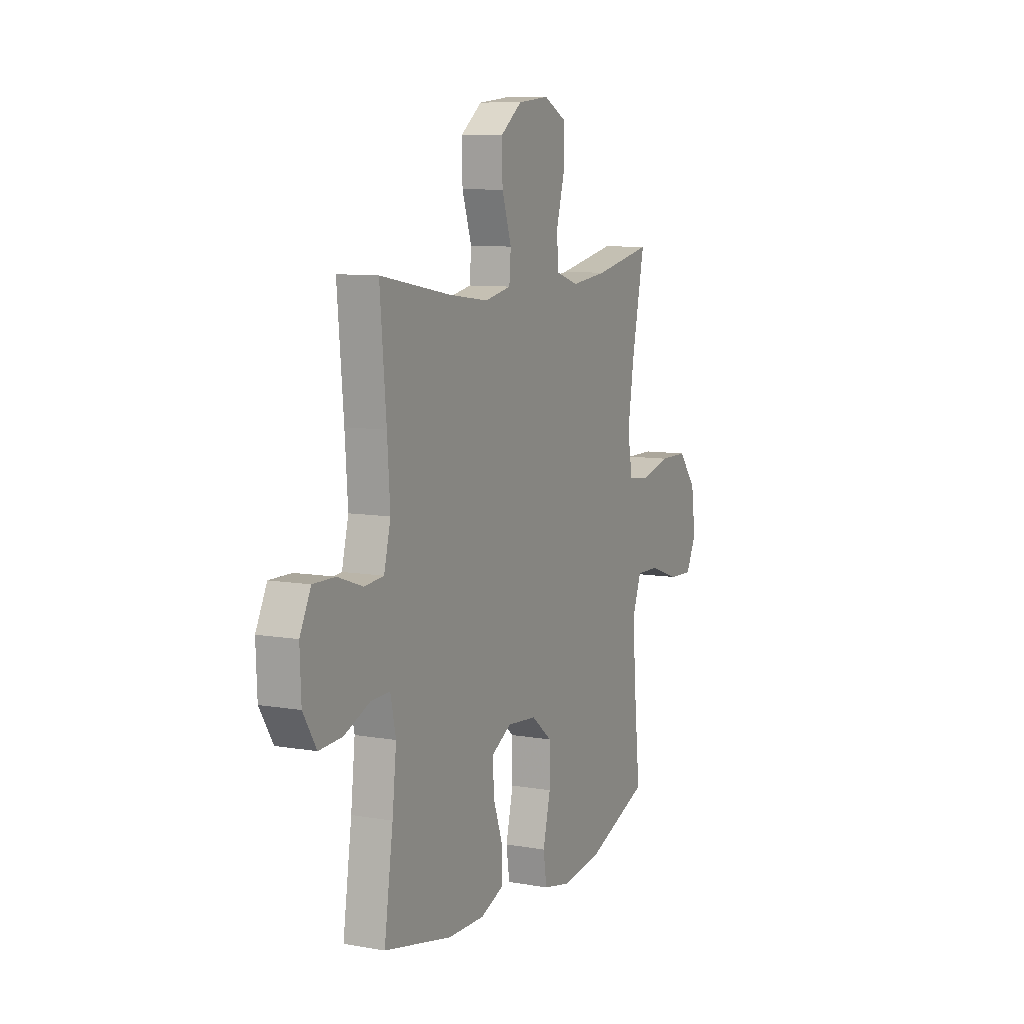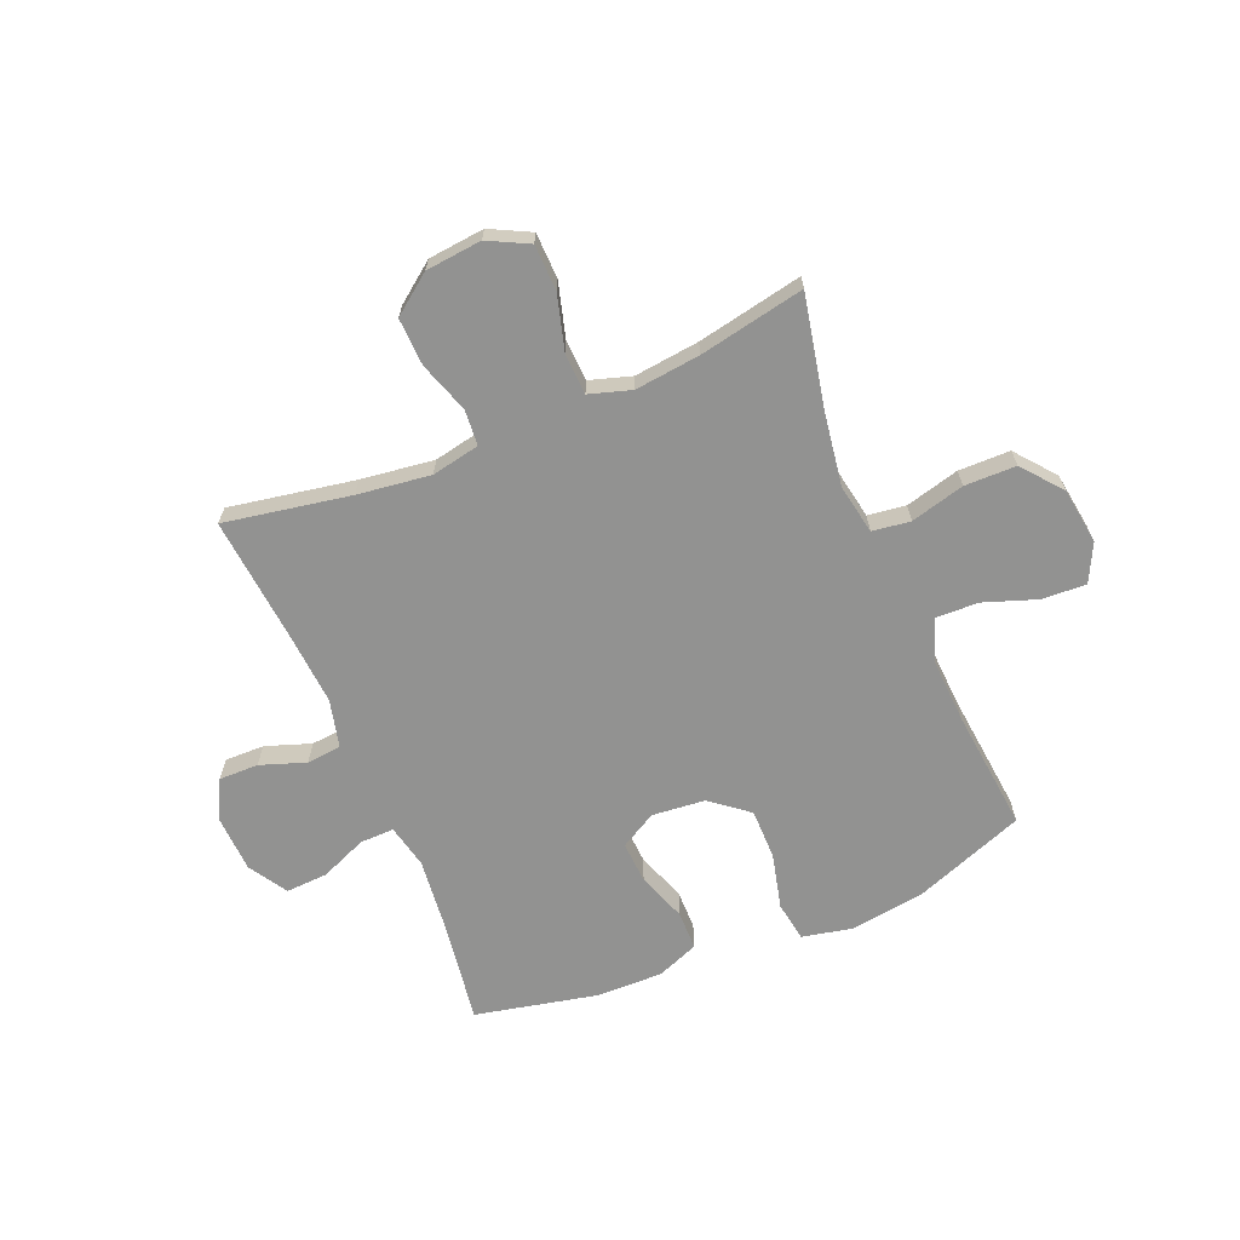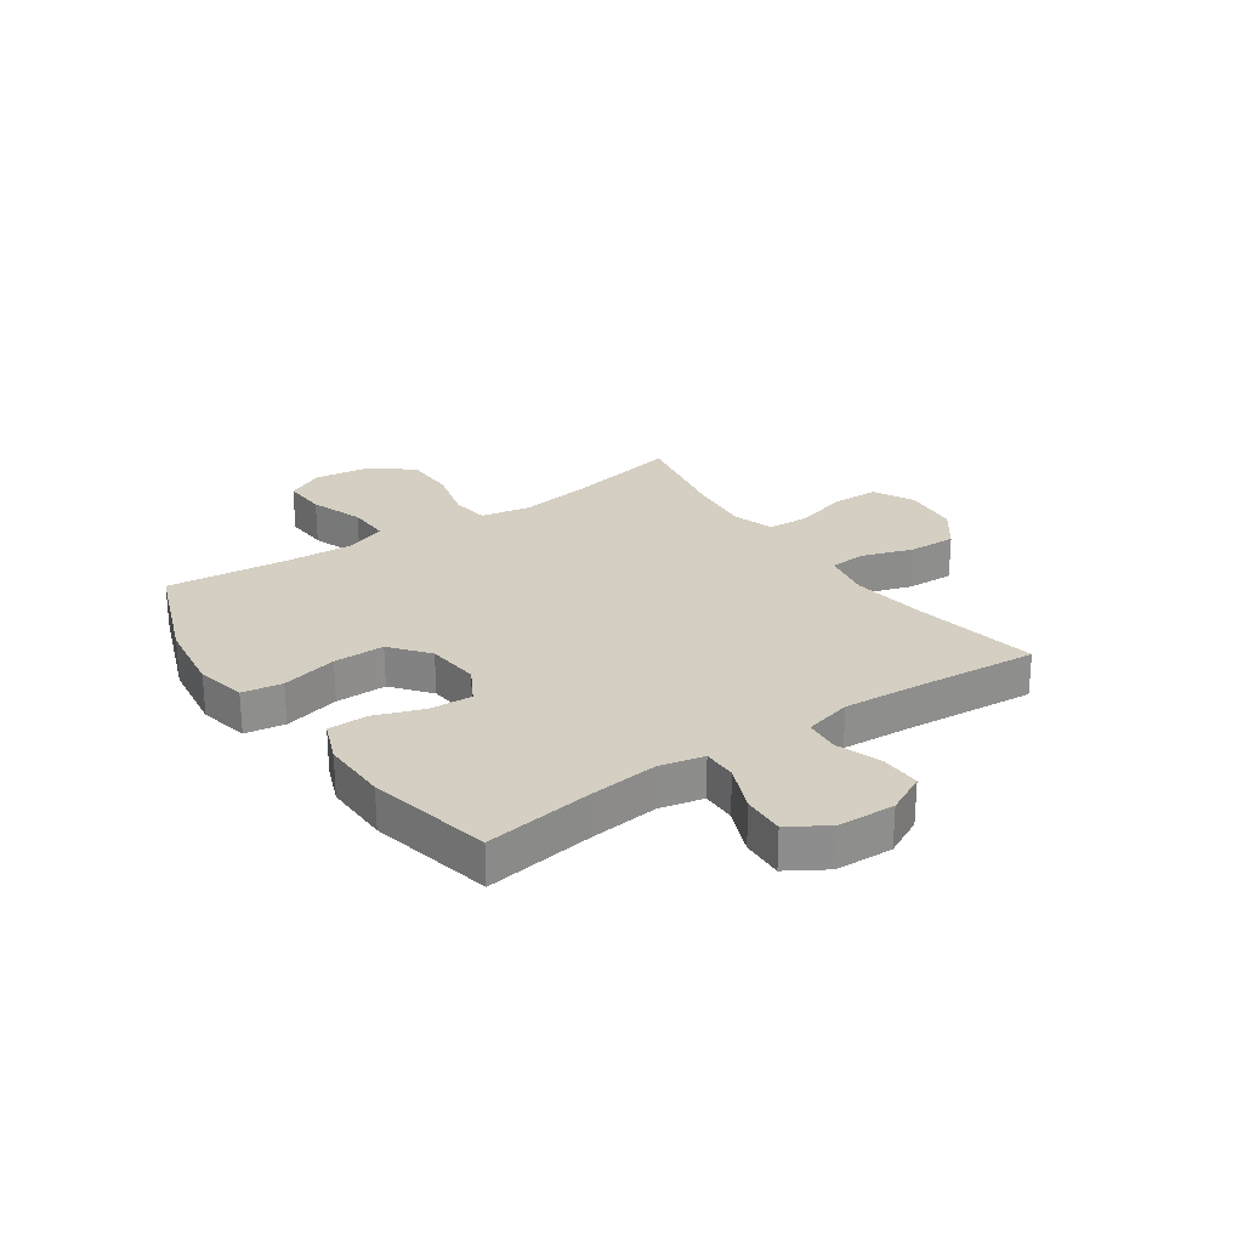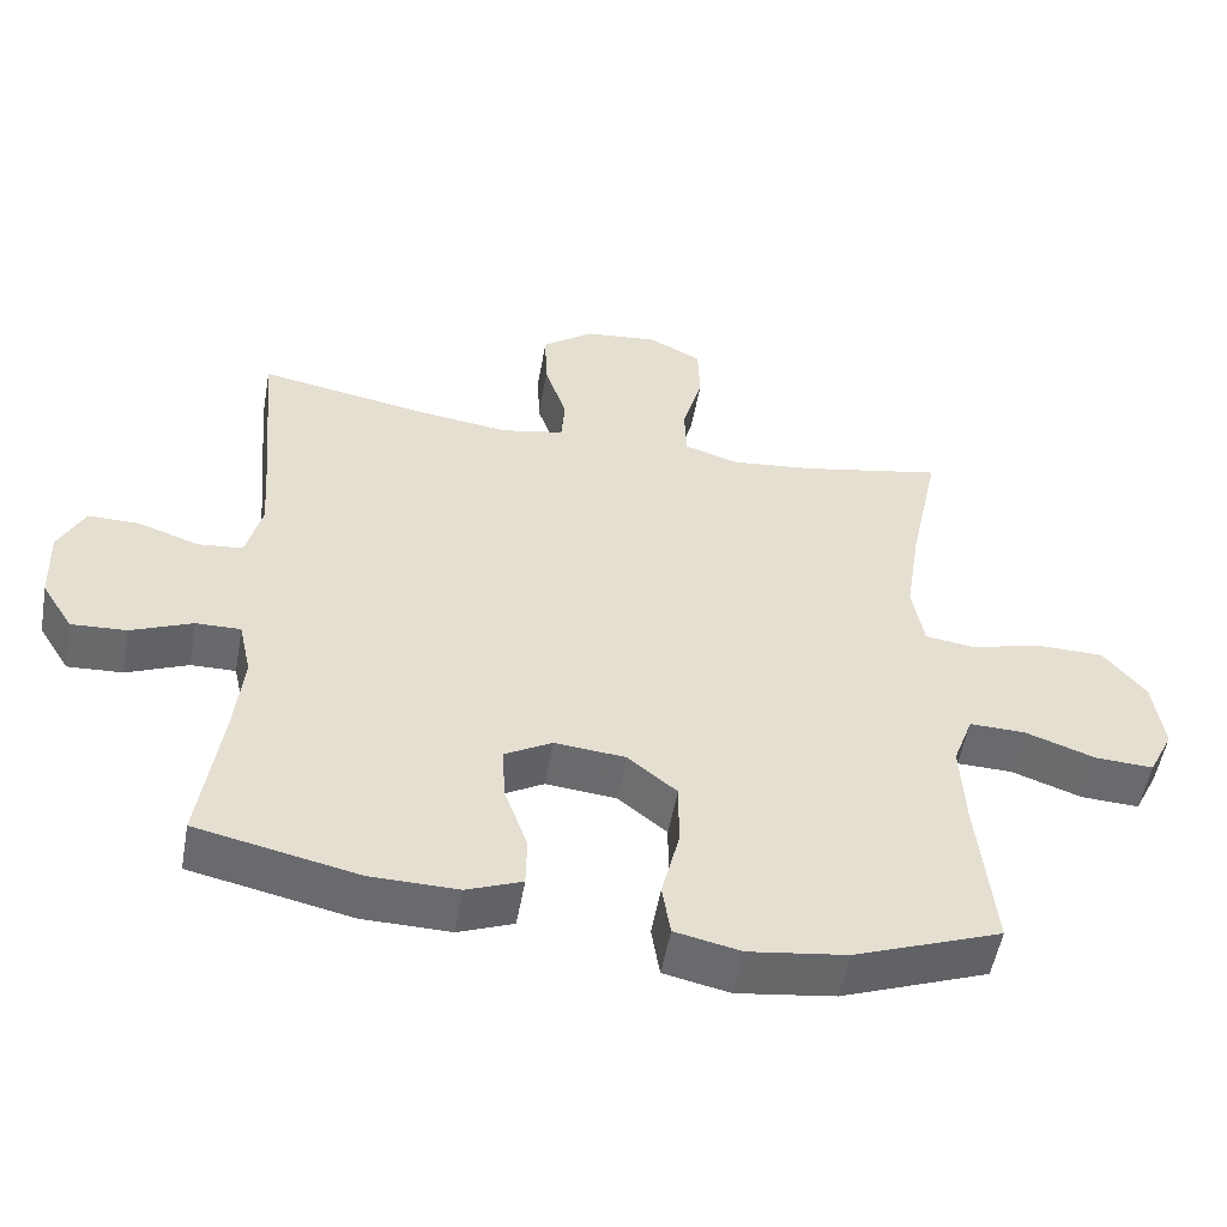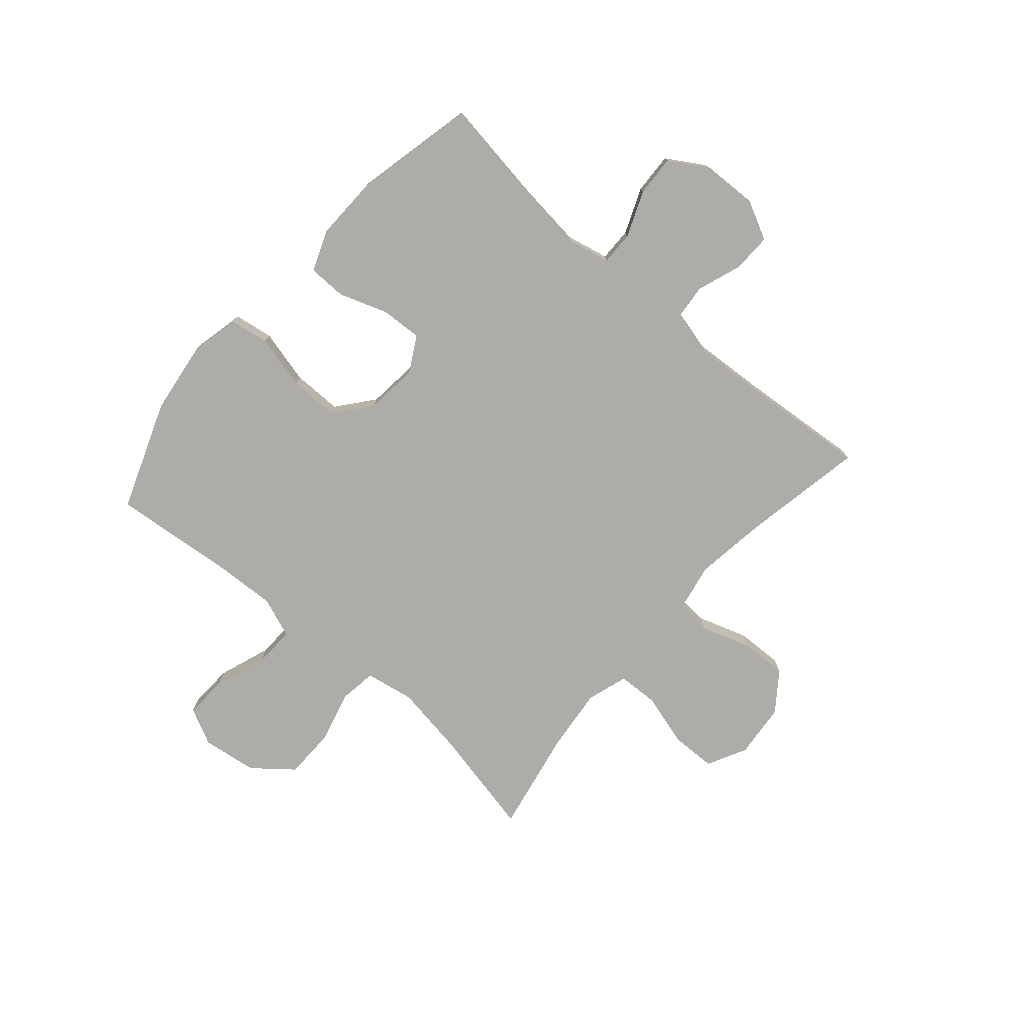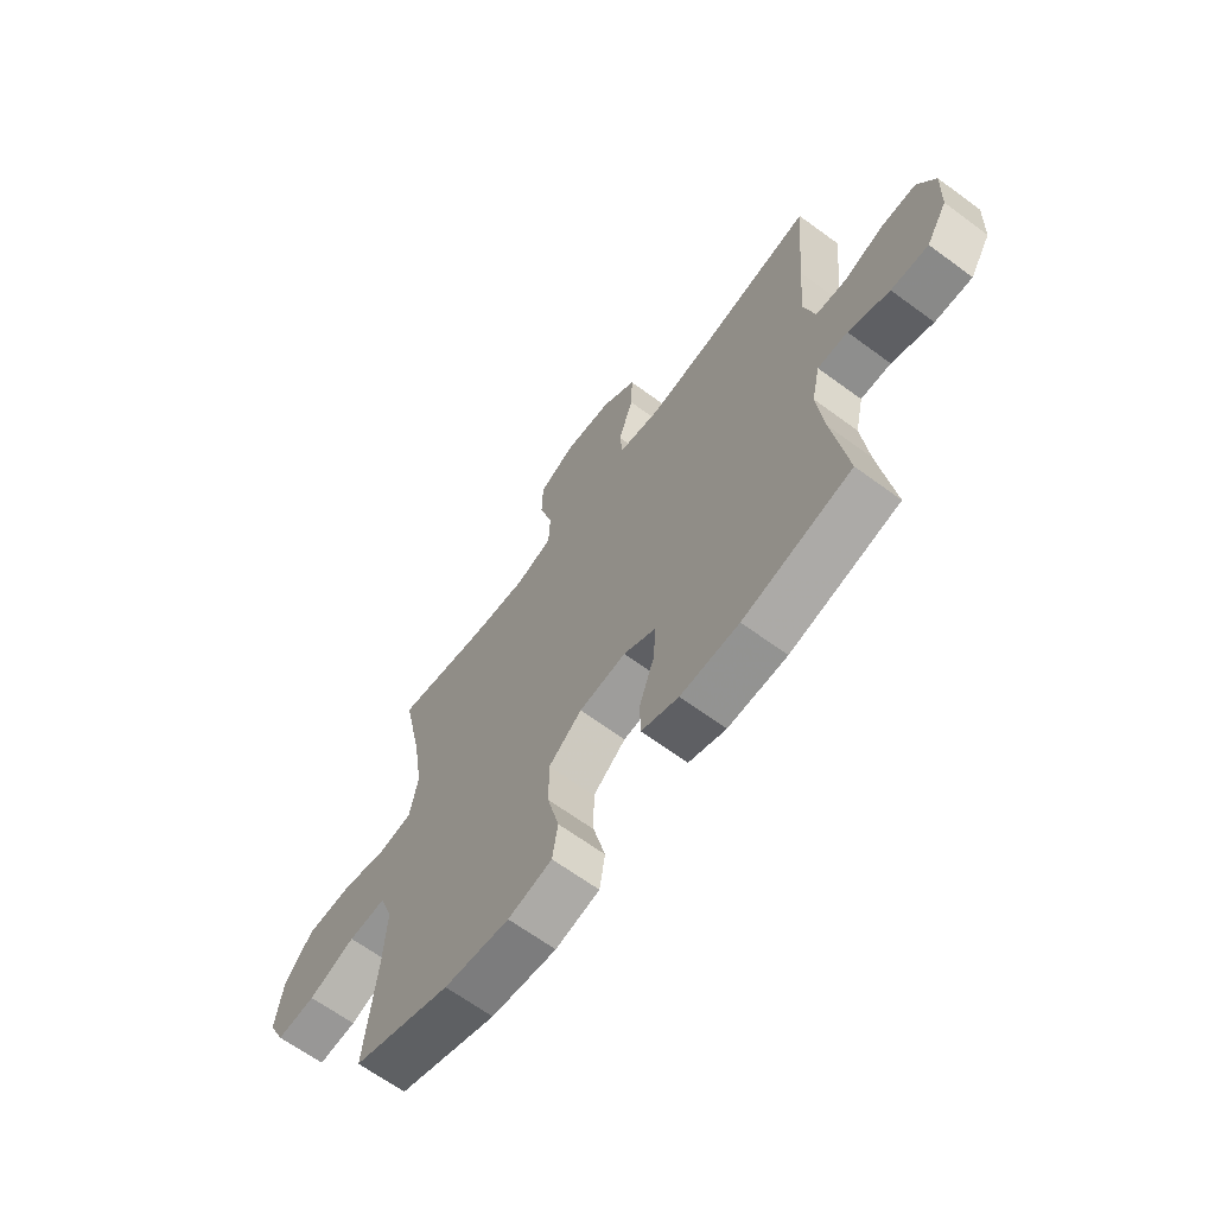
<metadata>
{"format":"obj","ext":"obj","renderer":"f3d","projection":"perspective","resolution":1024,"background":"white","views":[{"elev":8.9,"azim":-64.9,"up":"+Z"},{"elev":-66.2,"azim":22.7,"up":"+Y"},{"elev":25.6,"azim":-124.7,"up":"+Y"},{"elev":-52.9,"azim":-10.1,"up":"+Z"},{"elev":-76.6,"azim":-131.2,"up":"+Y"},{"elev":-65.7,"azim":-126.4,"up":"+Z"}]}
</metadata>
<code>
v 0.5 0.07 0.5
v 0.459 0.07 0.304
v 0.439 0.07 0.174
v 0.455 0.07 0.086
v 0.522 0.07 0.077
v 0.617 0.07 0.102
v 0.708 0.07 0.101
v 0.765 0.07 0.031
v 0.779 0.07 -0.068
v 0.746 0.07 -0.135
v 0.668 0.07 -0.131
v 0.574 0.07 -0.098
v 0.499 0.07 -0.096
v 0.472 0.07 -0.169
v 0.478 0.07 -0.284
v 0.5 0.07 -0.5
v 0.303 0.07 -0.574
v 0.172 0.07 -0.592
v 0.084 0.07 -0.573
v 0.073 0.07 -0.503
v 0.097 0.07 -0.405
v 0.097 0.07 -0.316
v 0.031 0.07 -0.263
v -0.063 0.07 -0.254
v -0.127 0.07 -0.29
v -0.123 0.07 -0.364
v -0.092 0.07 -0.451
v -0.093 0.07 -0.52
v -0.167 0.07 -0.549
v -0.284 0.07 -0.547
v -0.5 0.07 -0.5
v -0.472 0.07 -0.308
v -0.459 0.07 -0.188
v -0.476 0.07 -0.111
v -0.536 0.07 -0.112
v -0.618 0.07 -0.146
v -0.692 0.07 -0.15
v -0.734 0.07 -0.082
v -0.738 0.07 0.018
v -0.703 0.07 0.088
v -0.633 0.07 0.087
v -0.553 0.07 0.059
v -0.492 0.07 0.065
v -0.471 0.07 0.149
v -0.48 0.07 0.277
v -0.5 0.07 0.5
v -0.278 0.07 0.46
v -0.149 0.07 0.443
v -0.064 0.07 0.46
v -0.059 0.07 0.523
v -0.089 0.07 0.613
v -0.092 0.07 0.697
v -0.023 0.07 0.749
v 0.076 0.07 0.759
v 0.147 0.07 0.723
v 0.149 0.07 0.642
v 0.122 0.07 0.546
v 0.125 0.07 0.473
v 0.199 0.07 0.45
v 0.314 0.07 0.463
v 0.5 0 0.5
v 0.459 0 0.304
v 0.439 0 0.174
v 0.455 0 0.086
v 0.522 0 0.077
v 0.617 0 0.102
v 0.708 0 0.101
v 0.765 0 0.031
v 0.779 0 -0.068
v 0.746 0 -0.135
v 0.668 0 -0.131
v 0.574 0 -0.098
v 0.499 0 -0.096
v 0.472 0 -0.169
v 0.478 0 -0.284
v 0.5 0 -0.5
v 0.303 0 -0.574
v 0.172 0 -0.592
v 0.084 0 -0.573
v 0.073 0 -0.503
v 0.097 0 -0.405
v 0.097 0 -0.316
v 0.031 0 -0.263
v -0.063 0 -0.254
v -0.127 0 -0.29
v -0.123 0 -0.364
v -0.092 0 -0.451
v -0.093 0 -0.52
v -0.167 0 -0.549
v -0.284 0 -0.547
v -0.5 0 -0.5
v -0.472 0 -0.308
v -0.459 0 -0.188
v -0.476 0 -0.111
v -0.536 0 -0.112
v -0.618 0 -0.146
v -0.692 0 -0.15
v -0.734 0 -0.082
v -0.738 0 0.018
v -0.703 0 0.088
v -0.633 0 0.087
v -0.553 0 0.059
v -0.492 0 0.065
v -0.471 0 0.149
v -0.48 0 0.277
v -0.5 0 0.5
v -0.278 0 0.46
v -0.149 0 0.443
v -0.064 0 0.46
v -0.059 0 0.523
v -0.089 0 0.613
v -0.092 0 0.697
v -0.023 0 0.749
v 0.076 0 0.759
v 0.147 0 0.723
v 0.149 0 0.642
v 0.122 0 0.546
v 0.125 0 0.473
v 0.199 0 0.45
v 0.314 0 0.463
f 55 56 57
f 54 55 57
f 53 54 57
f 52 53 57
f 51 52 57
f 50 51 57
f 49 50 57 58
f 48 49 58 59
f 45 46 47
f 44 45 47 48
f 43 44 48 59
f 40 41 42
f 39 40 42
f 38 39 42
f 37 38 42
f 36 37 42
f 35 36 42
f 34 35 42 43
f 43 59 60
f 34 43 60
f 33 34 60
f 30 31 32
f 29 30 32
f 28 29 32
f 27 28 32
f 26 27 32
f 25 26 32 33
f 19 20 21
f 18 19 21
f 17 18 21
f 16 17 21
f 15 16 21
f 14 15 21 22
f 13 14 22 23
f 10 11 12
f 9 10 12
f 8 9 12
f 7 8 12
f 6 7 12
f 5 6 12
f 4 5 12 13
f 60 1 2
f 33 60 2
f 25 33 2
f 24 25 2
f 4 13 23 24
f 24 2 3
f 3 4 24
f 117 116 115
f 117 115 114
f 117 114 113
f 117 113 112
f 117 112 111
f 117 111 110
f 118 117 110 109
f 119 118 109 108
f 107 106 105
f 108 107 105 104
f 119 108 104 103
f 102 101 100
f 102 100 99
f 102 99 98
f 102 98 97
f 102 97 96
f 102 96 95
f 103 102 95 94
f 120 119 103
f 120 103 94
f 120 94 93
f 92 91 90
f 92 90 89
f 92 89 88
f 92 88 87
f 92 87 86
f 93 92 86 85
f 81 80 79
f 81 79 78
f 81 78 77
f 81 77 76
f 81 76 75
f 82 81 75 74
f 83 82 74 73
f 72 71 70
f 72 70 69
f 72 69 68
f 72 68 67
f 72 67 66
f 72 66 65
f 73 72 65 64
f 62 61 120
f 62 120 93
f 62 93 85
f 62 85 84
f 84 83 73 64
f 63 62 84
f 84 64 63
f 1 61 62 2
f 2 62 63 3
f 3 63 64 4
f 4 64 65 5
f 5 65 66 6
f 6 66 67 7
f 7 67 68 8
f 8 68 69 9
f 9 69 70 10
f 10 70 71 11
f 11 71 72 12
f 12 72 73 13
f 13 73 74 14
f 14 74 75 15
f 15 75 76 16
f 16 76 77 17
f 17 77 78 18
f 18 78 79 19
f 19 79 80 20
f 20 80 81 21
f 21 81 82 22
f 22 82 83 23
f 23 83 84 24
f 24 84 85 25
f 25 85 86 26
f 26 86 87 27
f 27 87 88 28
f 28 88 89 29
f 29 89 90 30
f 30 90 91 31
f 31 91 92 32
f 32 92 93 33
f 33 93 94 34
f 34 94 95 35
f 35 95 96 36
f 36 96 97 37
f 37 97 98 38
f 38 98 99 39
f 39 99 100 40
f 40 100 101 41
f 41 101 102 42
f 42 102 103 43
f 43 103 104 44
f 44 104 105 45
f 45 105 106 46
f 46 106 107 47
f 47 107 108 48
f 48 108 109 49
f 49 109 110 50
f 50 110 111 51
f 51 111 112 52
f 52 112 113 53
f 53 113 114 54
f 54 114 115 55
f 55 115 116 56
f 56 116 117 57
f 57 117 118 58
f 58 118 119 59
f 59 119 120 60
f 60 120 61 1

</code>
